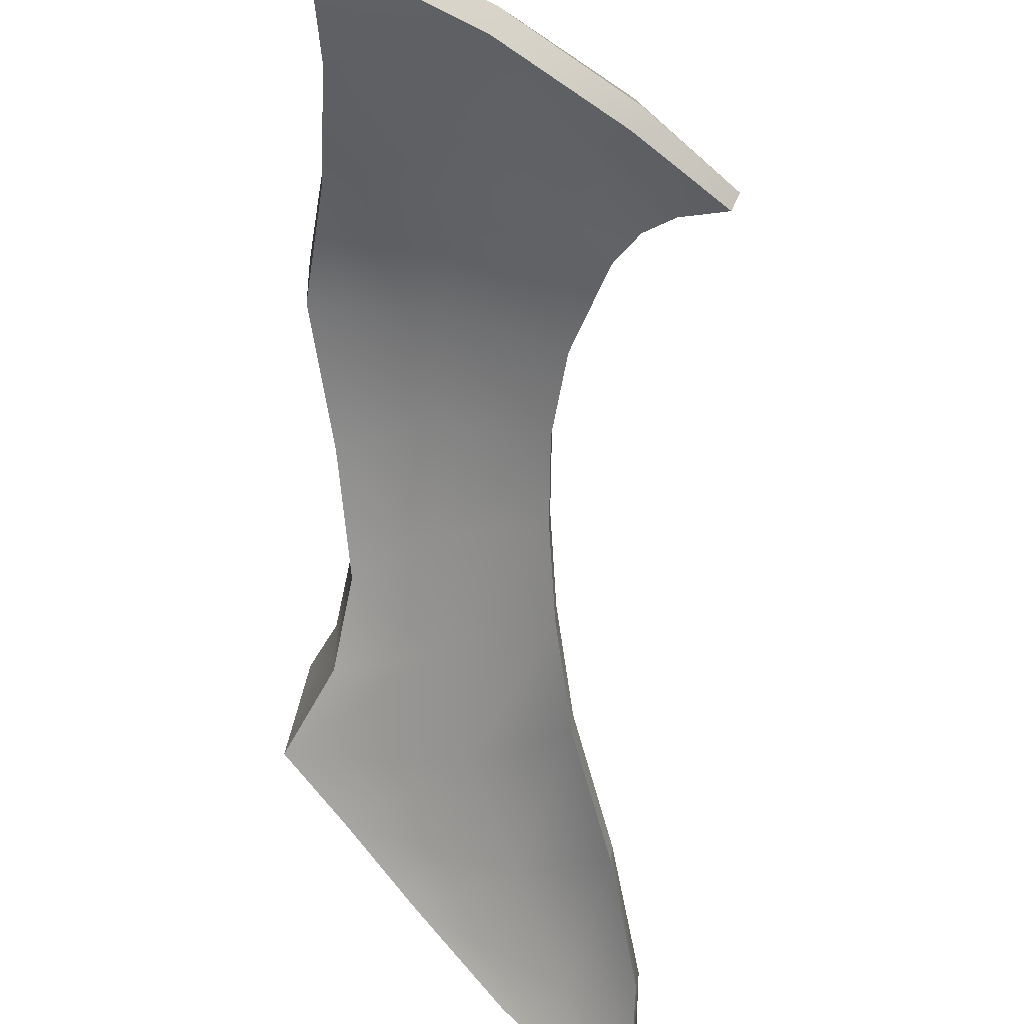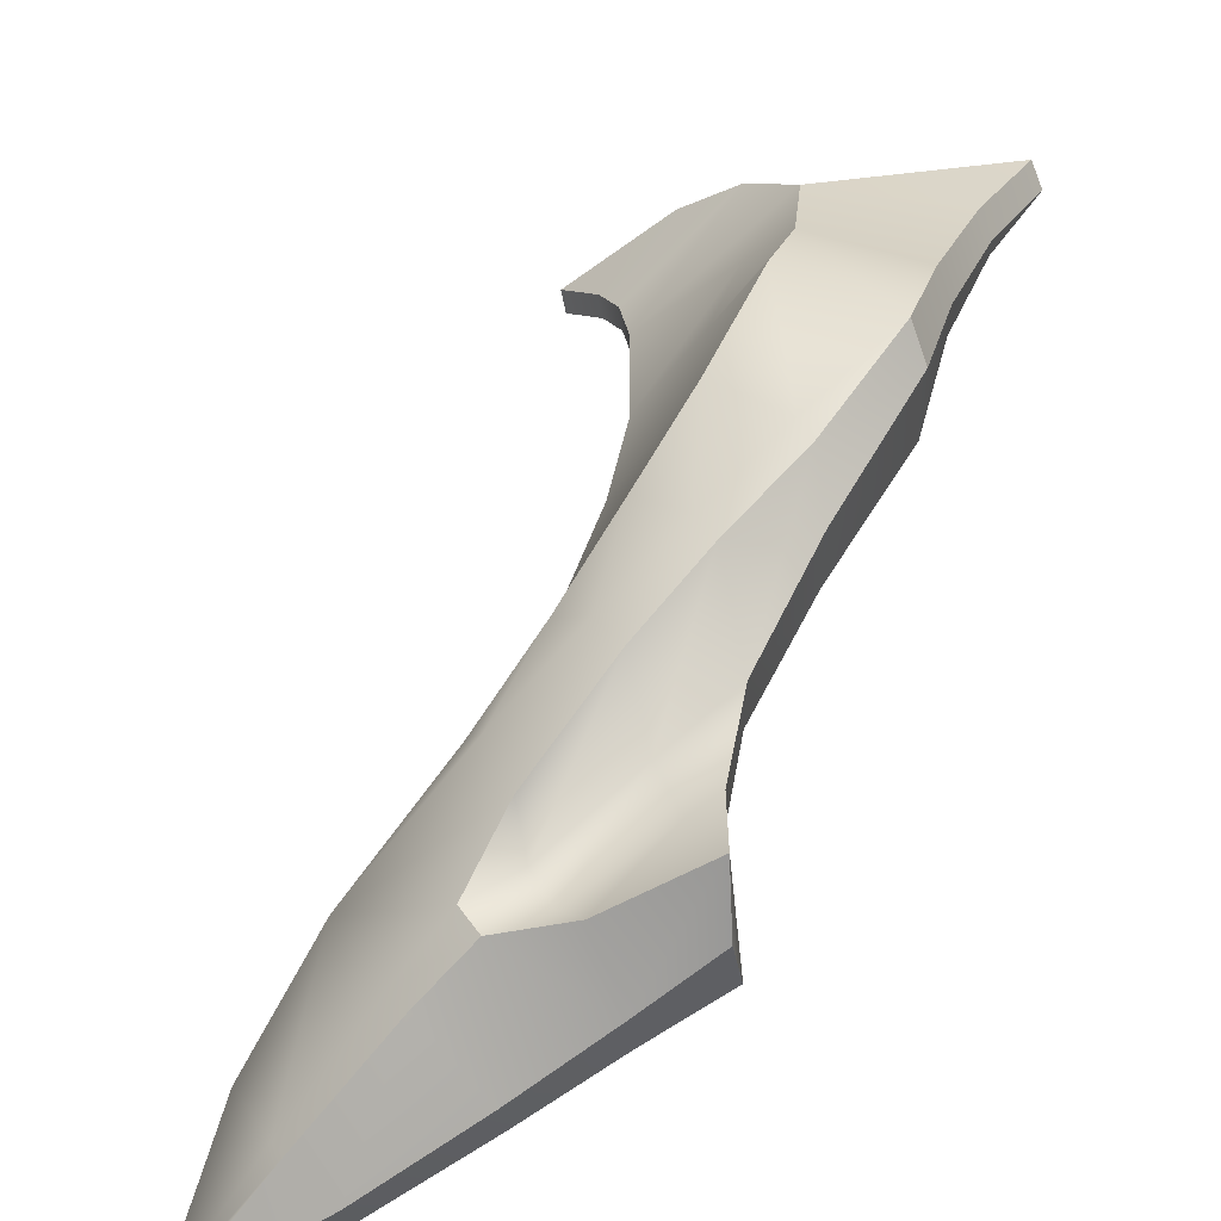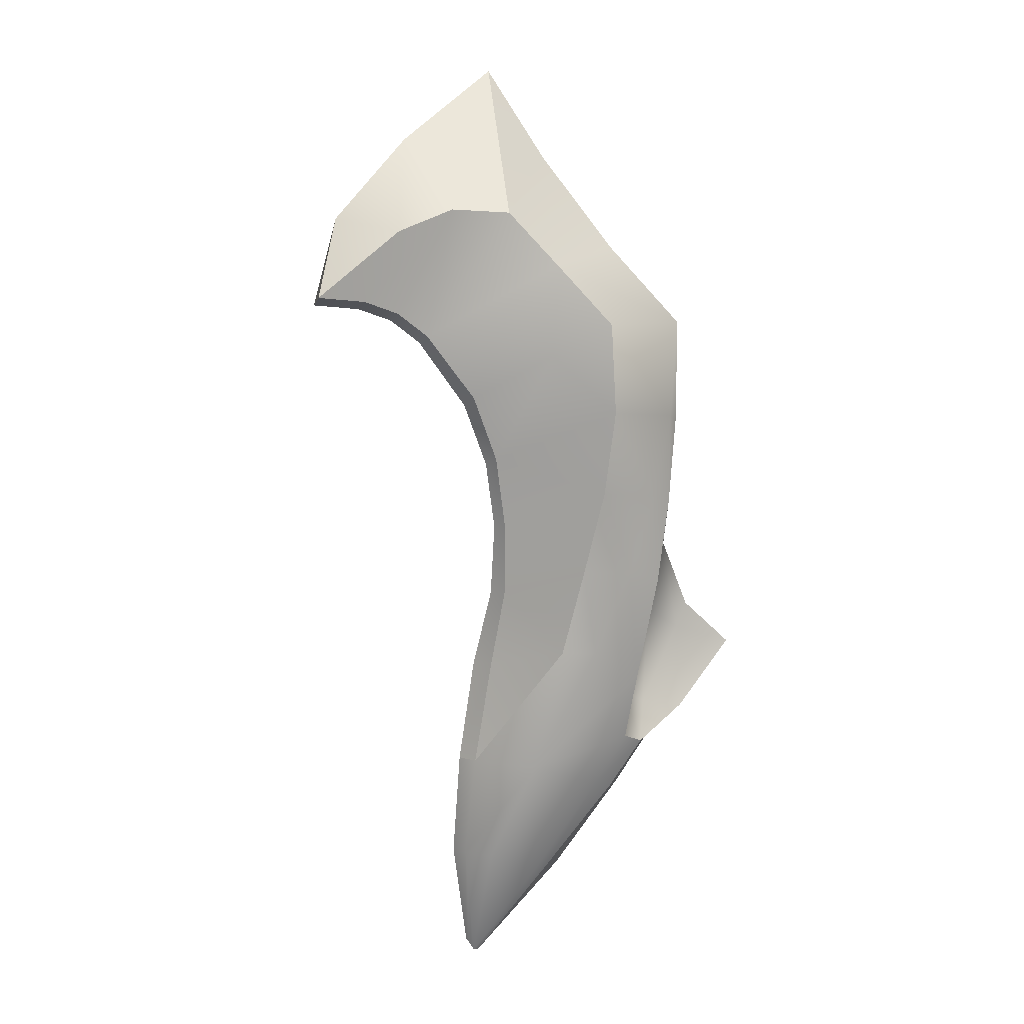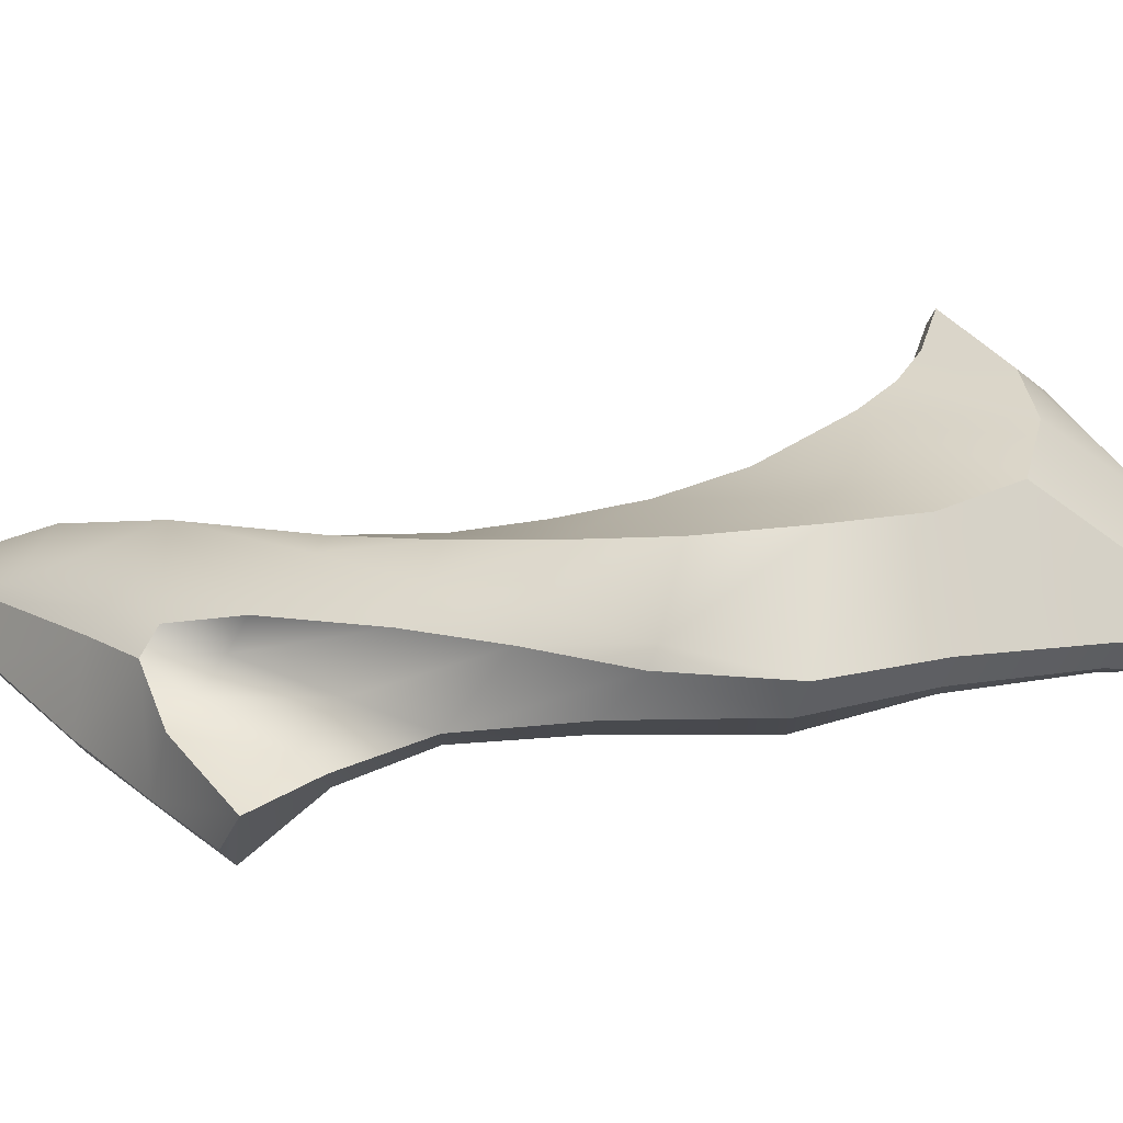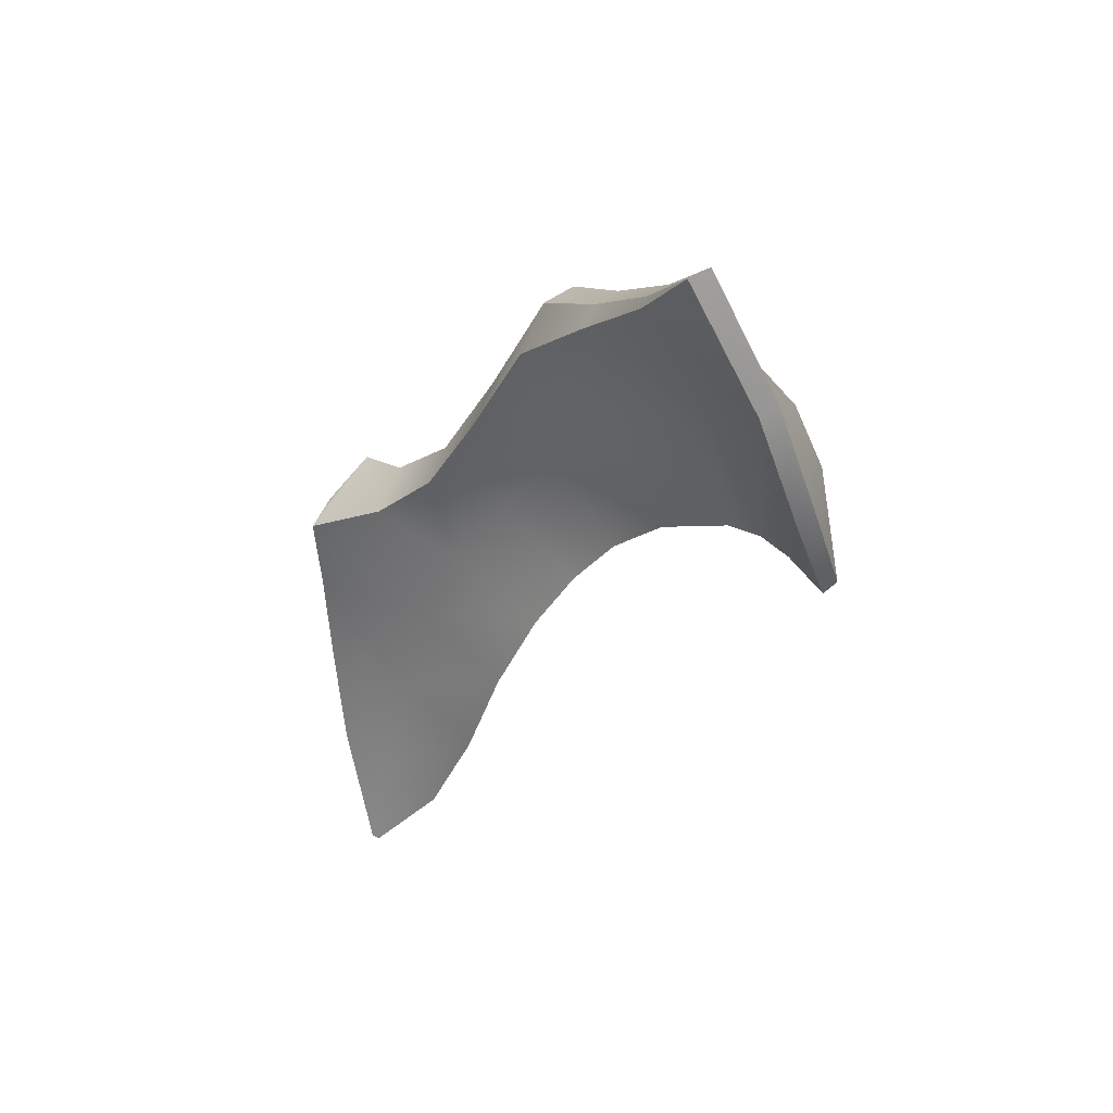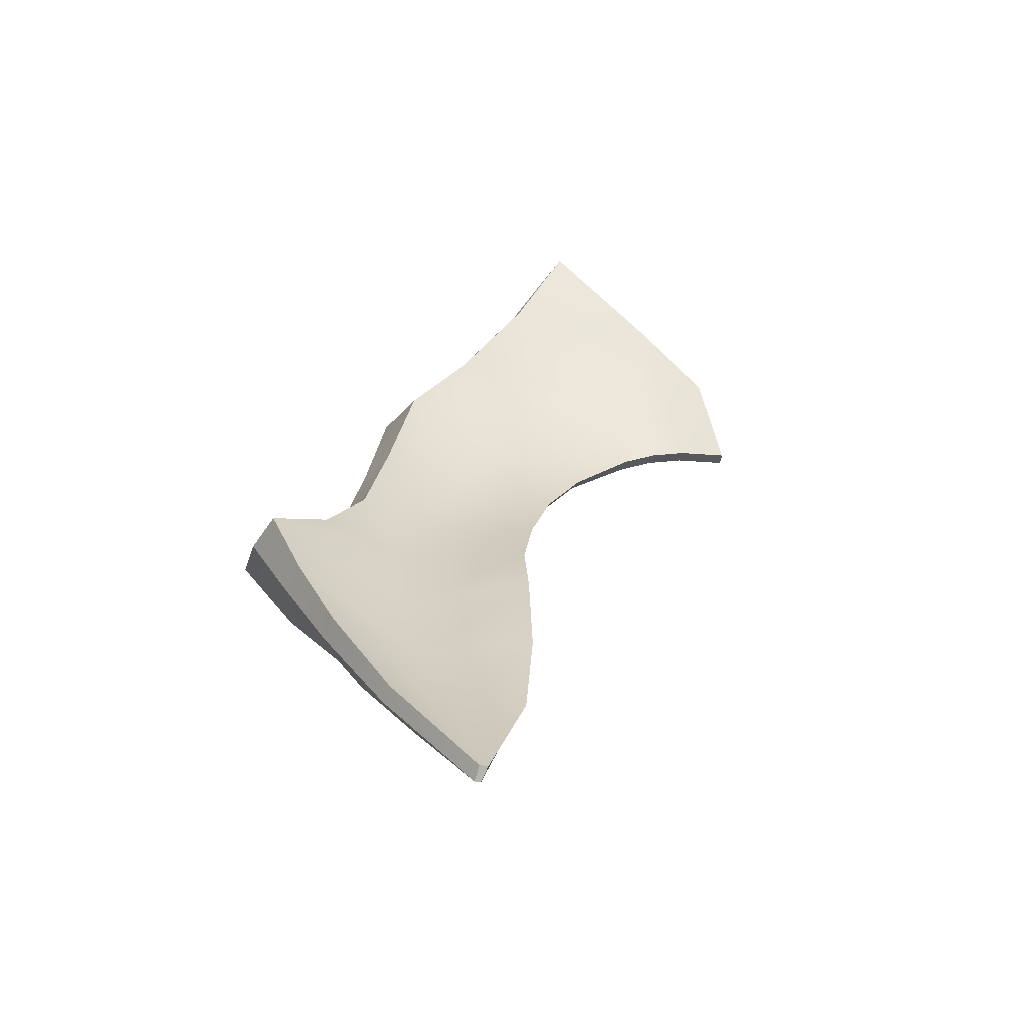
<metadata>
{"format":"obj","ext":"obj","renderer":"f3d","projection":"perspective","resolution":1024,"background":"white","views":[{"elev":-54.9,"azim":-150.3,"up":"+Z"},{"elev":48.0,"azim":52.3,"up":"+Z"},{"elev":-13.5,"azim":-51.5,"up":"+Y"},{"elev":76.3,"azim":112.7,"up":"+Z"},{"elev":60.6,"azim":-159.2,"up":"+Y"},{"elev":-36.5,"azim":146.1,"up":"+Y"}]}
</metadata>
<code>
g Shell_c_R
v -0.7059 0.3964 0.2173
v -0.696 0.3527 0.1937
v -0.6844 0.3527 0.2093
v -0.6839 0.2878 0.1633
v -0.6523 0.3417 0.2168
v -0.6848 0.3981 0.2354
v -0.6641 0.3961 0.2411
v -0.6396 0.3091 0.1983
v -0.6402 0.2817 0.1762
v -0.6243 0.3075 0.199
v -0.6278 0.2808 0.1776
v -0.6411 0.233 0.1313
v -0.6732 0.2381 0.1209
v -0.6764 0.2411 0.103
v -0.6929 0.2942 0.1242
v -0.6418 0.1837 0.08138
v -0.6337 0.2325 0.1313
v -0.6388 0.1836 0.08217
v -0.672 0.4402 0.2552
v -0.6865 0.4415 0.2548
v -0.6895 0.4874 0.2695
v -0.6794 0.4873 0.2662
v -0.6951 0.5417 0.2794
v -0.7518 0.5264 0.2724
v -0.7312 0.4809 0.2597
v -0.7172 0.4386 0.241
v -0.7761 0.5598 0.2525
v -0.7283 0.5849 0.2549
v -0.7613 0.6371 0.2304
v -0.8043 0.5864 0.2393
v -0.7868 0.6888 0.2096
v -0.7312 0.4809 0.2597
v -0.6895 0.4874 0.2695
v -0.6103 0.2384 0.1234
v -0.5919 0.2885 0.1569
v -0.6278 0.2808 0.1776
v -0.6337 0.2325 0.1313
v -0.6243 0.3075 0.199
v -0.6388 0.1836 0.08217
v -0.5792 0.331 0.1833
v -0.601 0.3312 0.213
v -0.5808 0.372 0.2352
v -0.5699 0.3654 0.2042
v -0.6243 0.3075 0.199
v -0.601 0.3312 0.213
v -0.6187 0.3329 0.1974
v -0.6108 0.3785 0.2179
v -0.5808 0.372 0.2352
v -0.6084 0.393 0.2236
v -0.6388 0.3366 0.1972
v -0.6396 0.3091 0.1983
v -0.6523 0.3417 0.2168
v -0.6641 0.3961 0.2411
v -0.6376 0.3862 0.215
v -0.6373 0.4256 0.2273
v -0.672 0.4402 0.2552
v -0.6794 0.4873 0.2662
v -0.6604 0.4777 0.246
v -0.6841 0.5411 0.2643
v -0.6951 0.5417 0.2794
v -0.6951 0.5417 0.2794
v -0.6841 0.5411 0.2643
v -0.7199 0.586 0.2419
v -0.7283 0.5849 0.2549
v -0.7538 0.6377 0.2196
v -0.7613 0.6371 0.2304
v -0.7788 0.6884 0.2
v -0.7868 0.6888 0.2096
v -0.6929 0.2942 0.1242
v -0.696 0.3527 0.1937
v -0.7051 0.3501 0.1465
v -0.7195 0.39 0.1686
v -0.7059 0.3964 0.2173
v -0.7172 0.4386 0.241
v -0.7368 0.4259 0.1821
v -0.7566 0.4595 0.1917
v -0.7312 0.4809 0.2597
v -0.7647 0.5109 0.2398
v -0.7518 0.5264 0.2724
v -0.7761 0.5598 0.2525
v -0.7896 0.5469 0.2335
v -0.8043 0.5864 0.2393
v -0.7822 0.49 0.1958
v -0.8193 0.5185 0.192
v -0.8332 0.5836 0.2217
v -0.8381 0.5283 0.1862
v -0.856 0.5324 0.1772
v -0.8549 0.569 0.2013
v -0.8789 0.5314 0.1635
v -0.8549 0.569 0.2013
v -0.8332 0.5836 0.2217
v -0.8323 0.6365 0.184
v -0.8643 0.5834 0.1614
v -0.8789 0.5314 0.1635
v -0.8043 0.5864 0.2393
v -0.7868 0.6888 0.2096
v -0.7868 0.6888 0.2096
v -0.7788 0.6884 0.2
v -0.8253 0.6316 0.1766
v -0.8323 0.6365 0.184
v -0.8575 0.5797 0.1542
v -0.8643 0.5834 0.1614
v -0.874 0.5302 0.1554
v -0.8789 0.5314 0.1635
v -0.6604 0.4777 0.246
v -0.6604 0.4769 0.2177
v -0.6841 0.54 0.2298
v -0.6841 0.5411 0.2643
v -0.6373 0.4256 0.2273
v -0.6373 0.4248 0.2029
v -0.6084 0.393 0.2236
v -0.6084 0.3921 0.1923
v -0.6373 0.4248 0.2029
v -0.6373 0.4256 0.2273
v -0.5808 0.372 0.2352
v -0.5694 0.37 0.1807
v -0.5699 0.3654 0.2042
v -0.6841 0.5411 0.2643
v -0.6841 0.54 0.2298
v -0.7199 0.5852 0.2267
v -0.7199 0.586 0.2419
v -0.7538 0.6374 0.2123
v -0.7538 0.6377 0.2196
v -0.7788 0.6884 0.2
v -0.7051 0.3501 0.1465
v -0.7052 0.3516 0.1326
v -0.6934 0.2973 0.1121
v -0.6929 0.2942 0.1242
v -0.7195 0.39 0.1686
v -0.7191 0.3907 0.1574
v -0.7368 0.4259 0.1821
v -0.7359 0.4257 0.1736
v -0.7566 0.4595 0.1917
v -0.7553 0.4584 0.1829
v -0.7822 0.49 0.1958
v -0.78 0.488 0.1868
v -0.8193 0.5185 0.192
v -0.8161 0.5177 0.183
v -0.8381 0.5283 0.1862
v -0.8344 0.5272 0.1774
v -0.856 0.5324 0.1772
v -0.8518 0.5311 0.1686
v -0.8789 0.5314 0.1635
v -0.874 0.5302 0.1554
v -0.7195 0.39 0.1686
v -0.6388 0.1836 0.08217
v -0.638 0.1897 0.07672
v -0.6086 0.2422 0.1139
v -0.6103 0.2384 0.1234
v -0.5908 0.2919 0.1438
v -0.5919 0.2885 0.1569
v -0.5792 0.3331 0.1651
v -0.5792 0.331 0.1833
v -0.5694 0.37 0.1807
v -0.5699 0.3654 0.2042
v -0.6934 0.2973 0.1121
v -0.6759 0.2433 0.09295
v -0.6759 0.2433 0.09295
v -0.6424 0.1903 0.07584
v -0.6418 0.1837 0.08138
v -0.6424 0.1903 0.07584
v -0.638 0.1897 0.07672
v -0.6388 0.1836 0.08217
v -0.6841 0.54 0.2298
v -0.6604 0.4769 0.2177
v -0.7078 0.4676 0.2166
v -0.7321 0.514 0.2219
v -0.7199 0.5852 0.2267
v -0.7553 0.4584 0.1829
v -0.6818 0.4253 0.2032
v -0.7359 0.4257 0.1736
v -0.654 0.381 0.1863
v -0.7191 0.3907 0.1574
v -0.6463 0.3355 0.1669
v -0.7052 0.3516 0.1326
v -0.6421 0.2875 0.1417
v -0.6934 0.2973 0.1121
v -0.6404 0.2395 0.1113
v -0.6759 0.2433 0.09295
v -0.6424 0.1903 0.07584
v -0.78 0.488 0.1868
v -0.5908 0.2919 0.1438
v -0.6086 0.2422 0.1139
v -0.5792 0.3331 0.1651
v -0.6373 0.4248 0.2029
v -0.6084 0.3921 0.1923
v -0.5694 0.37 0.1807
v -0.638 0.1897 0.07672
v -0.768 0.5514 0.2128
v -0.8161 0.5177 0.183
v -0.7941 0.5823 0.2025
v -0.7538 0.6374 0.2123
v -0.8253 0.6316 0.1766
v -0.7788 0.6884 0.2
v -0.8344 0.5272 0.1774
v -0.8518 0.5311 0.1686
v -0.8575 0.5797 0.1542
v -0.874 0.5302 0.1554
f 1 2 3
f 3 2 4
f 4 5 3
f 5 6 3
f 1 3 6
f 5 7 6
f 4 8 5
f 9 8 4
f 10 8 9
f 10 9 11
f 12 9 4
f 12 4 13
f 4 14 13
f 4 15 14
f 4 2 15
f 16 13 14
f 16 12 13
f 16 17 12
f 17 11 9
f 17 9 12
f 16 18 17
f 19 6 7
f 19 20 6
f 19 21 20
f 19 22 21
f 22 23 21
f 24 21 23
f 24 25 21
f 25 26 20
f 27 24 23
f 27 23 28
f 29 27 28
f 29 30 27
f 31 30 29
f 26 6 20
f 1 6 26
f 32 20 33
f 34 35 36
f 34 36 37
f 38 36 35
f 37 39 34
f 38 35 40
f 38 40 41
f 42 41 40
f 42 40 43
f 44 45 46
f 47 46 45
f 47 45 48
f 49 47 48
f 44 46 50
f 44 50 51
f 51 50 52
f 53 52 50
f 53 50 54
f 46 47 54
f 46 54 50
f 47 49 55
f 47 55 54
f 56 53 54
f 56 54 55
f 57 56 55
f 57 55 58
f 59 57 58
f 57 59 60
f 61 62 63
f 61 63 64
f 64 63 65
f 64 65 66
f 66 65 67
f 66 67 68
f 69 70 71
f 70 72 71
f 70 73 72
f 72 73 74
f 72 74 75
f 74 76 75
f 74 77 76
f 77 78 76
f 77 79 78
f 80 78 79
f 80 81 78
f 82 81 80
f 81 83 78
f 78 83 76
f 81 84 83
f 82 84 81
f 85 84 82
f 85 86 84
f 87 86 85
f 87 85 88
f 87 88 89
f 90 91 92
f 93 90 92
f 90 93 94
f 92 91 95
f 92 95 96
f 97 98 99
f 97 99 100
f 100 99 101
f 100 101 102
f 102 101 103
f 102 103 104
f 105 106 107
f 105 107 108
f 109 106 105
f 109 110 106
f 111 112 113
f 111 113 114
f 115 112 111
f 115 116 112
f 117 116 115
f 118 119 120
f 118 120 121
f 121 120 122
f 121 122 123
f 123 122 124
f 125 126 127
f 125 127 128
f 129 126 125
f 129 130 126
f 131 132 130
f 133 132 131
f 133 134 132
f 135 134 133
f 135 136 134
f 137 136 135
f 137 138 136
f 139 138 137
f 139 140 138
f 141 140 139
f 141 142 140
f 143 142 141
f 143 144 142
f 131 130 145
f 146 147 148
f 146 148 149
f 149 148 150
f 149 150 151
f 151 150 152
f 151 152 153
f 153 152 154
f 153 154 155
f 15 156 157
f 15 157 14
f 14 158 159
f 14 159 16
f 160 161 162
f 160 162 163
f 164 165 166
f 164 166 167
f 164 167 168
f 167 166 169
f 169 166 170
f 170 166 165
f 169 170 171
f 171 170 172
f 171 172 173
f 173 172 174
f 173 174 175
f 175 174 176
f 175 176 177
f 177 176 178
f 177 178 179
f 179 178 180
f 167 169 181
f 178 176 182
f 178 182 183
f 176 174 184
f 176 184 182
f 172 170 185
f 172 185 186
f 172 186 187
f 174 172 187
f 174 187 184
f 188 178 183
f 180 178 188
f 170 165 185
f 189 167 181
f 189 181 190
f 191 189 190
f 168 189 191
f 167 189 168
f 168 191 192
f 192 191 193
f 192 193 194
f 191 190 195
f 193 191 195
f 193 195 196
f 193 196 197
f 197 196 198

</code>
